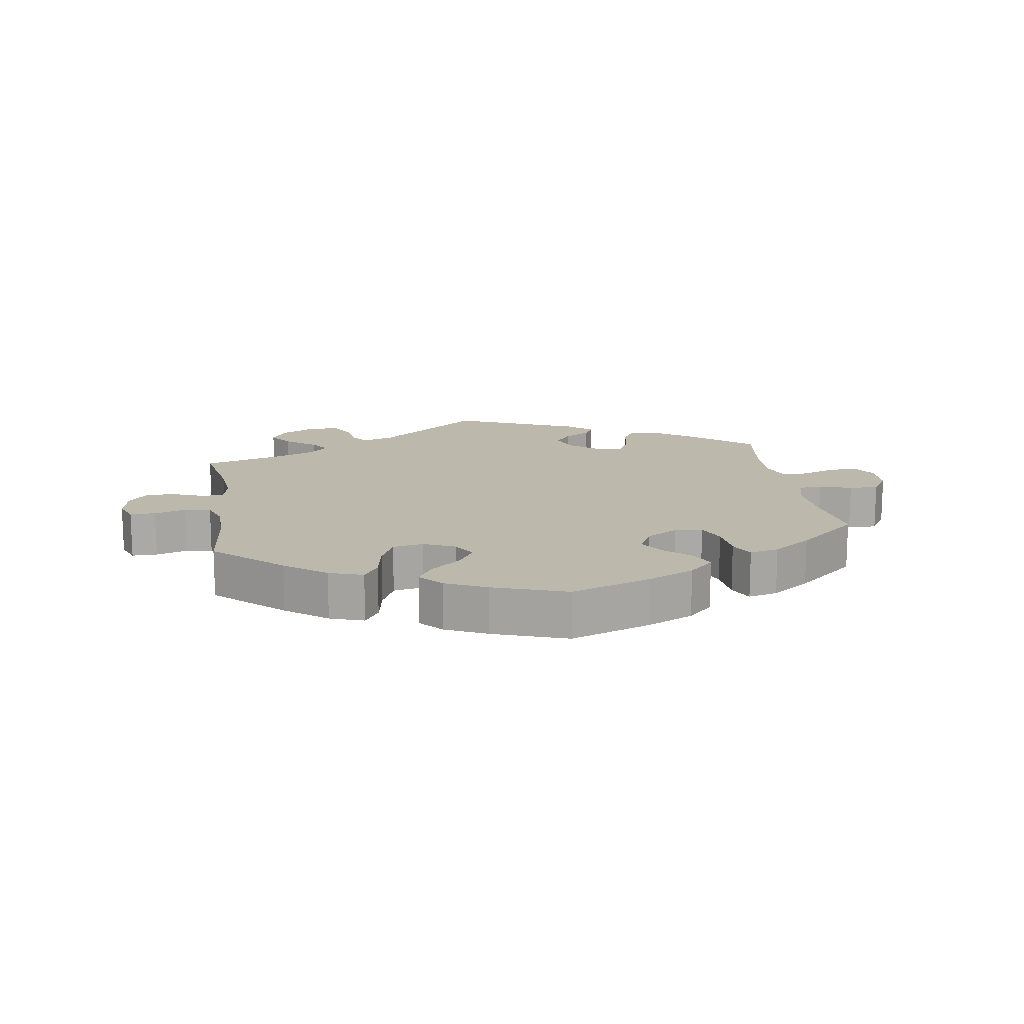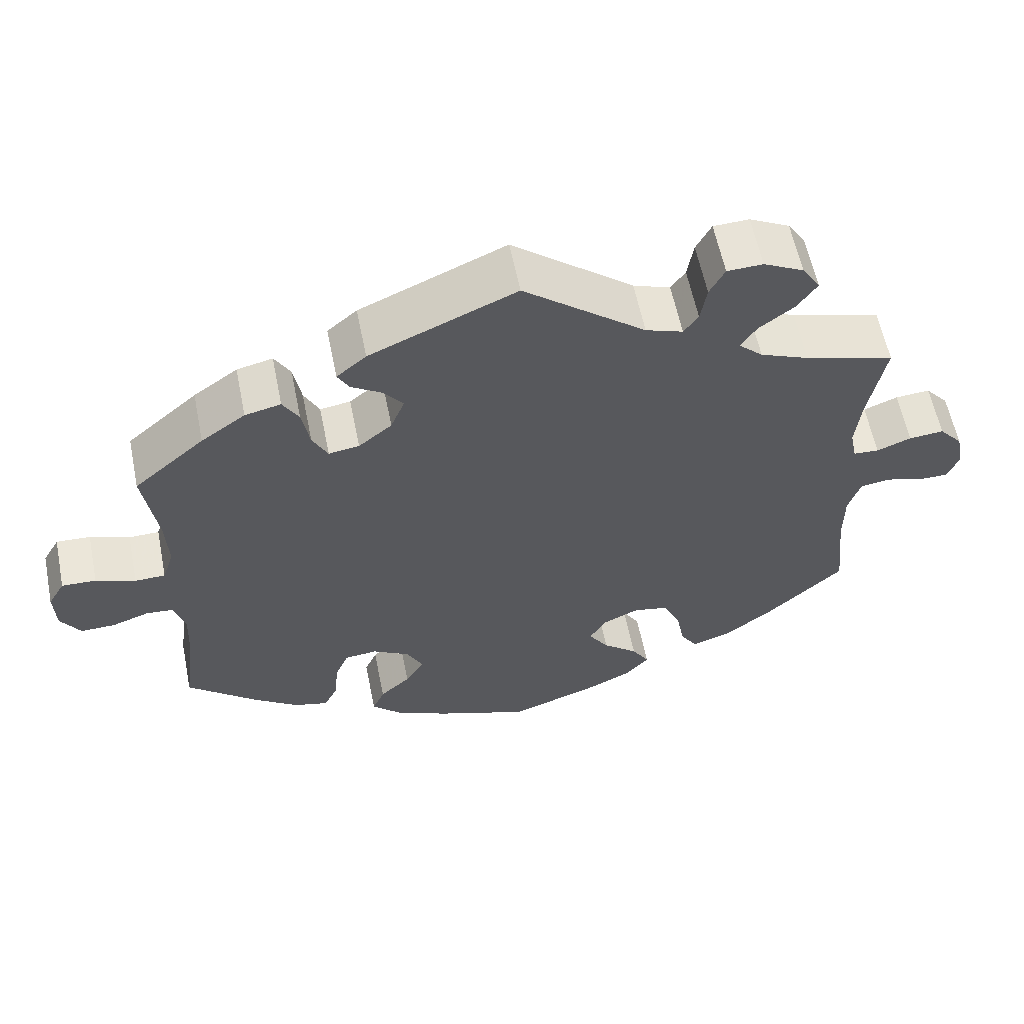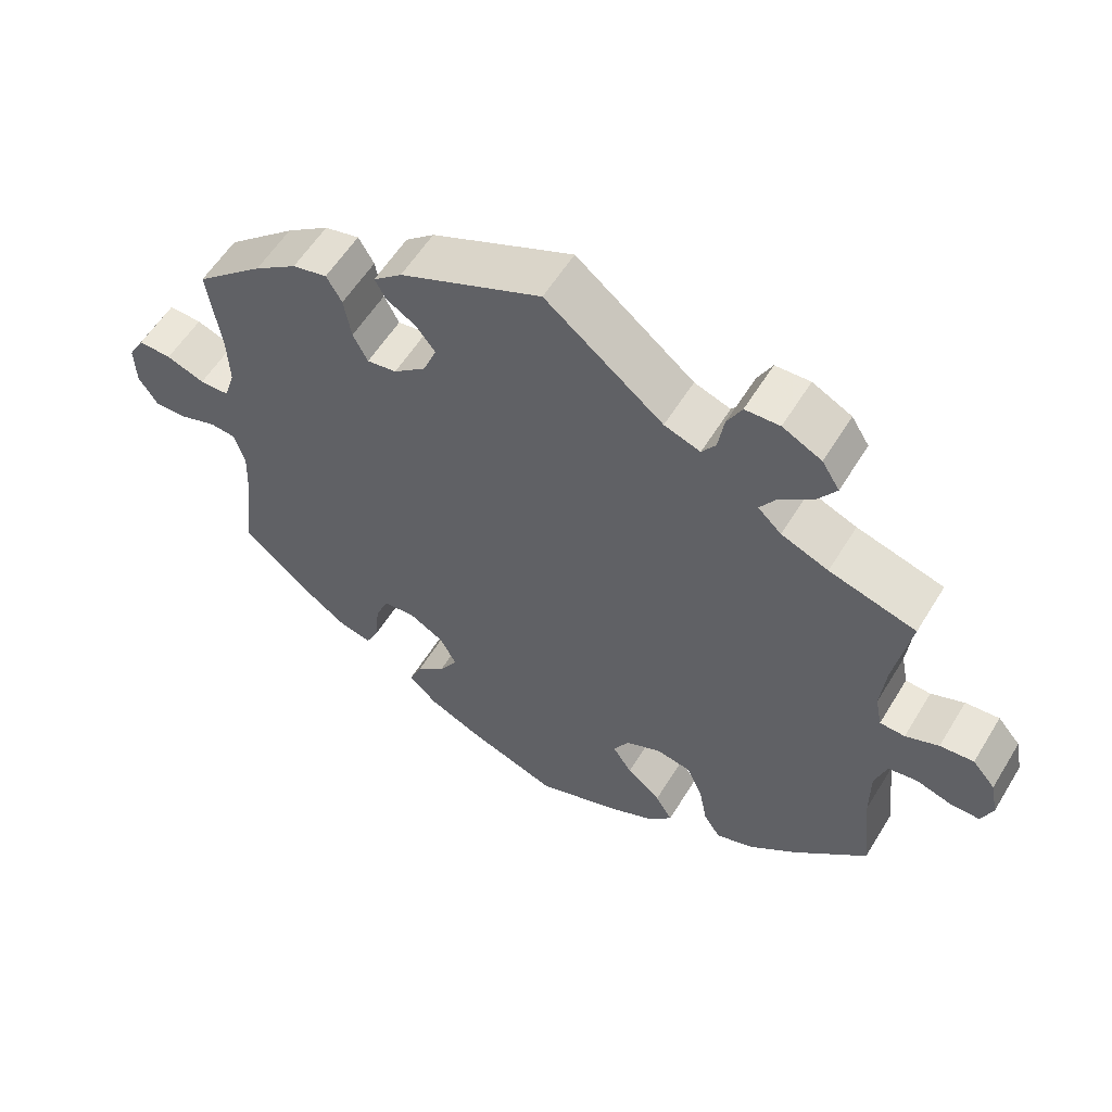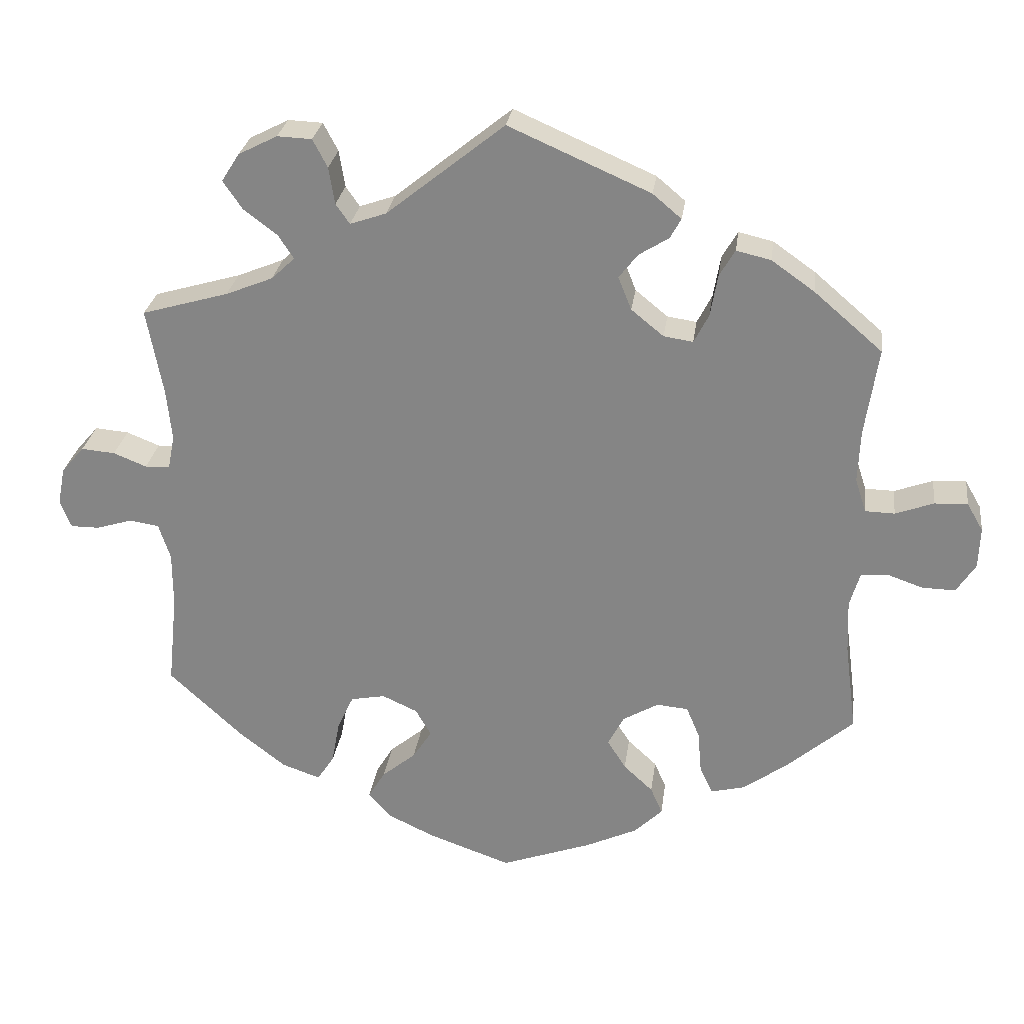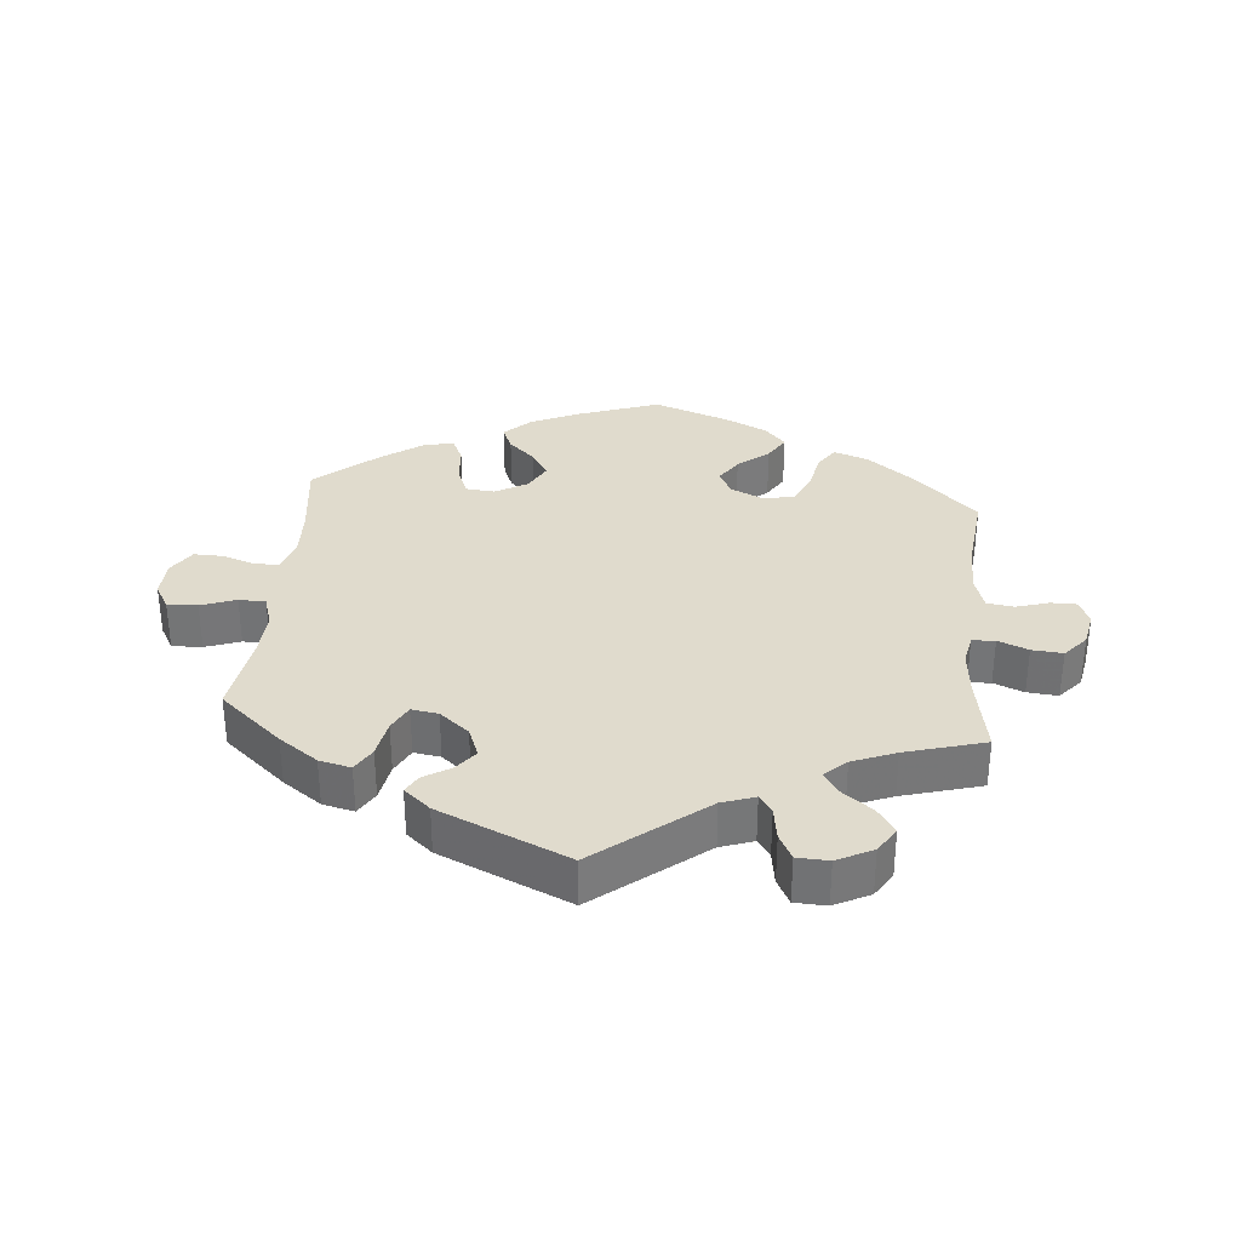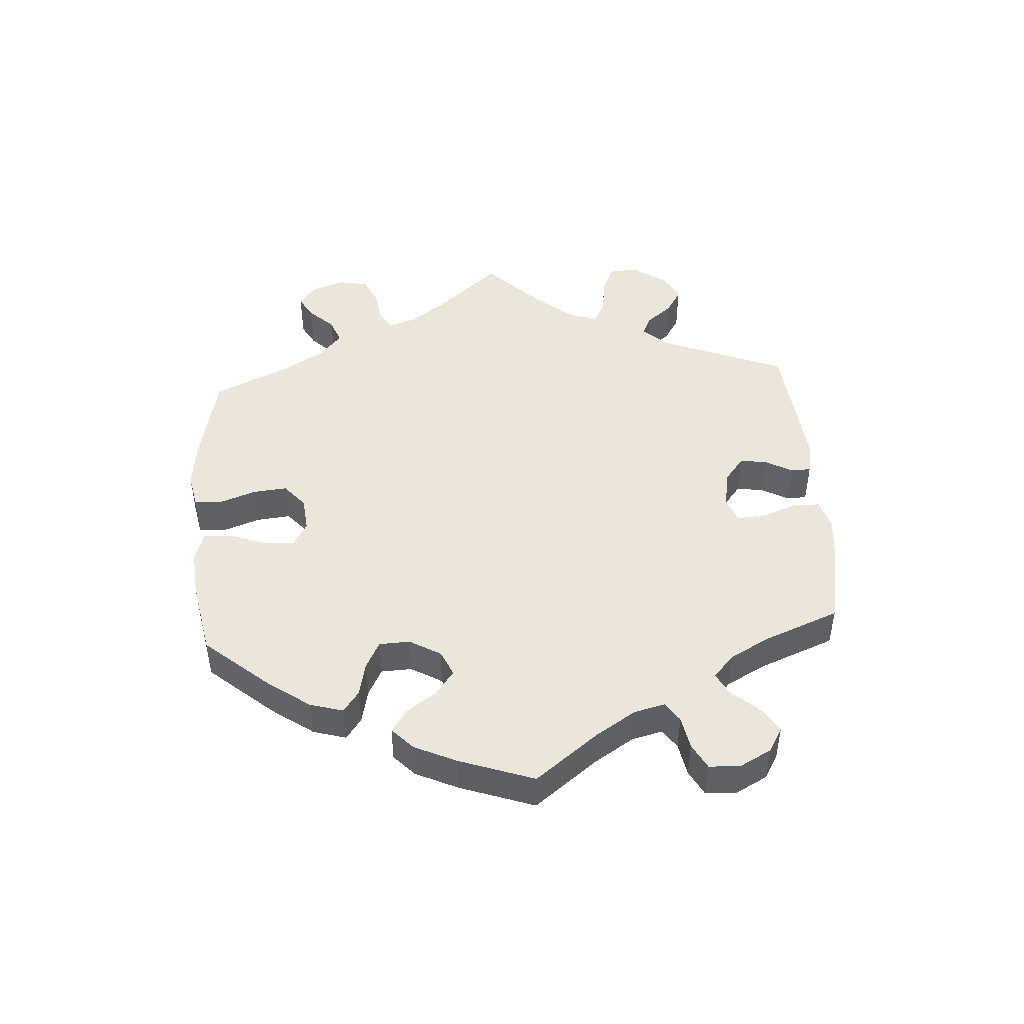
<metadata>
{"format":"obj","ext":"obj","renderer":"f3d","projection":"perspective","resolution":1024,"background":"white","views":[{"elev":14.9,"azim":171.1,"up":"+Y"},{"elev":59.4,"azim":-11.4,"up":"+Z"},{"elev":57.1,"azim":31.1,"up":"+Z"},{"elev":27.0,"azim":-172.4,"up":"+Z"},{"elev":33.3,"azim":5.4,"up":"+Y"},{"elev":47.3,"azim":-123.8,"up":"+Y"}]}
</metadata>
<code>
v -0.408 0.07 0.369
v -0.35 0.07 0.41
v -0.303 0.07 0.421
v -0.282 0.07 0.385
v -0.272 0.07 0.328
v -0.252 0.07 0.289
v -0.212 0.07 0.295
v -0.168 0.07 0.331
v -0.15 0.07 0.376
v -0.176 0.07 0.409
v -0.216 0.07 0.434
v -0.231 0.07 0.461
v -0.192 0.07 0.494
v 0 0.07 0.578
v 0.16 0.07 0.45
v 0.209 0.07 0.433
v 0.228 0.07 0.46
v 0.236 0.07 0.51
v 0.256 0.07 0.548
v 0.303 0.07 0.55
v 0.356 0.07 0.523
v 0.38 0.07 0.485
v 0.354 0.07 0.447
v 0.308 0.07 0.412
v 0.287 0.07 0.38
v 0.319 0.07 0.35
v 0.383 0.07 0.324
v 0.501 0.07 0.29
v 0.479 0.07 0.172
v 0.472 0.07 0.102
v 0.481 0.07 0.057
v 0.515 0.07 0.055
v 0.56 0.07 0.073
v 0.606 0.07 0.077
v 0.637 0.07 0.041
v 0.647 0.07 -0.01
v 0.632 0.07 -0.048
v 0.593 0.07 -0.048
v 0.544 0.07 -0.033
v 0.504 0.07 -0.039
v 0.488 0.07 -0.088
v 0.488 0.07 -0.163
v 0.501 0.07 -0.288
v 0.4 0.07 -0.382
v 0.337 0.07 -0.431
v 0.285 0.07 -0.449
v 0.262 0.07 -0.414
v 0.251 0.07 -0.355
v 0.229 0.07 -0.307
v 0.182 0.07 -0.298
v 0.134 0.07 -0.32
v 0.113 0.07 -0.357
v 0.139 0.07 -0.397
v 0.185 0.07 -0.435
v 0.208 0.07 -0.473
v 0.177 0.07 -0.508
v 0.114 0.07 -0.538
v 0.001 0.07 -0.578
v -0.122 0.07 -0.534
v -0.193 0.07 -0.501
v -0.231 0.07 -0.464
v -0.215 0.07 -0.427
v -0.175 0.07 -0.39
v -0.15 0.07 -0.35
v -0.172 0.07 -0.308
v -0.22 0.07 -0.28
v -0.263 0.07 -0.284
v -0.281 0.07 -0.327
v -0.286 0.07 -0.384
v -0.304 0.07 -0.422
v -0.349 0.07 -0.411
v -0.408 0.07 -0.369
v -0.501 0.07 -0.289
v -0.485 0.07 -0.167
v -0.482 0.07 -0.094
v -0.496 0.07 -0.047
v -0.532 0.07 -0.044
v -0.581 0.07 -0.061
v -0.626 0.07 -0.062
v -0.652 0.07 -0.022
v -0.654 0.07 0.034
v -0.632 0.07 0.072
v -0.587 0.07 0.07
v -0.535 0.07 0.051
v -0.495 0.07 0.052
v -0.48 0.07 0.098
v -0.483 0.07 0.169
v -0.501 0.07 0.289
v -0.408 0 0.369
v -0.35 0 0.41
v -0.303 0 0.421
v -0.282 0 0.385
v -0.272 0 0.328
v -0.252 0 0.289
v -0.212 0 0.295
v -0.168 0 0.331
v -0.15 0 0.376
v -0.176 0 0.409
v -0.216 0 0.434
v -0.231 0 0.461
v -0.192 0 0.494
v 0 0 0.578
v 0.16 0 0.45
v 0.209 0 0.433
v 0.228 0 0.46
v 0.236 0 0.51
v 0.256 0 0.548
v 0.303 0 0.55
v 0.356 0 0.523
v 0.38 0 0.485
v 0.354 0 0.447
v 0.308 0 0.412
v 0.287 0 0.38
v 0.319 0 0.35
v 0.383 0 0.324
v 0.501 0 0.29
v 0.479 0 0.172
v 0.472 0 0.102
v 0.481 0 0.057
v 0.515 0 0.055
v 0.56 0 0.073
v 0.606 0 0.077
v 0.637 0 0.041
v 0.647 0 -0.01
v 0.632 0 -0.048
v 0.593 0 -0.048
v 0.544 0 -0.033
v 0.504 0 -0.039
v 0.488 0 -0.088
v 0.488 0 -0.163
v 0.501 0 -0.288
v 0.4 0 -0.382
v 0.337 0 -0.431
v 0.285 0 -0.449
v 0.262 0 -0.414
v 0.251 0 -0.355
v 0.229 0 -0.307
v 0.182 0 -0.298
v 0.134 0 -0.32
v 0.113 0 -0.357
v 0.139 0 -0.397
v 0.185 0 -0.435
v 0.208 0 -0.473
v 0.177 0 -0.508
v 0.114 0 -0.538
v 0.001 0 -0.578
v -0.122 0 -0.534
v -0.193 0 -0.501
v -0.231 0 -0.464
v -0.215 0 -0.427
v -0.175 0 -0.39
v -0.15 0 -0.35
v -0.172 0 -0.308
v -0.22 0 -0.28
v -0.263 0 -0.284
v -0.281 0 -0.327
v -0.286 0 -0.384
v -0.304 0 -0.422
v -0.349 0 -0.411
v -0.408 0 -0.369
v -0.501 0 -0.289
v -0.485 0 -0.167
v -0.482 0 -0.094
v -0.496 0 -0.047
v -0.532 0 -0.044
v -0.581 0 -0.061
v -0.626 0 -0.062
v -0.652 0 -0.022
v -0.654 0 0.034
v -0.632 0 0.072
v -0.587 0 0.07
v -0.535 0 0.051
v -0.495 0 0.052
v -0.48 0 0.098
v -0.483 0 0.169
v -0.501 0 0.289
f 87 88 1 2
f 86 87 2 3
f 85 86 3 4
f 81 82 83 84
f 81 84 85
f 80 81 85
f 77 78 79 80
f 76 77 80 85
f 75 76 85 4
f 71 72 73 74
f 68 69 70 71
f 67 68 71 74
f 66 67 74 75
f 60 61 62 63
f 60 63 64
f 59 60 64
f 58 59 64
f 57 58 64 65
f 53 54 55 56
f 52 53 56 57
f 45 46 47 48
f 45 48 49
f 42 43 44 45
f 41 42 45 49
f 40 41 49 50
f 36 37 38 39
f 36 39 40
f 35 36 40
f 32 33 34 35
f 31 32 35 40
f 27 28 29
f 26 27 29 30
f 25 26 30 31
f 21 22 23 24
f 21 24 25
f 20 21 25
f 17 18 19 20
f 16 17 20 25
f 15 16 25 31
f 10 11 12 13
f 9 10 13 14
f 8 9 14 15
f 66 75 4 5
f 65 66 5 6
f 52 57 65 6
f 51 52 6 7
f 31 40 50 51
f 15 31 51
f 7 8 15 51
f 90 89 176 175
f 91 90 175 174
f 92 91 174 173
f 172 171 170 169
f 173 172 169
f 173 169 168
f 168 167 166 165
f 173 168 165 164
f 92 173 164 163
f 162 161 160 159
f 159 158 157 156
f 162 159 156 155
f 163 162 155 154
f 151 150 149 148
f 152 151 148
f 152 148 147
f 152 147 146
f 153 152 146 145
f 144 143 142 141
f 145 144 141 140
f 136 135 134 133
f 137 136 133
f 133 132 131 130
f 137 133 130 129
f 138 137 129 128
f 127 126 125 124
f 128 127 124
f 128 124 123
f 123 122 121 120
f 128 123 120 119
f 117 116 115
f 118 117 115 114
f 119 118 114 113
f 112 111 110 109
f 113 112 109
f 113 109 108
f 108 107 106 105
f 113 108 105 104
f 119 113 104 103
f 101 100 99 98
f 102 101 98 97
f 103 102 97 96
f 93 92 163 154
f 94 93 154 153
f 94 153 145 140
f 95 94 140 139
f 139 138 128 119
f 139 119 103
f 139 103 96 95
f 1 89 90 2
f 2 90 91 3
f 3 91 92 4
f 4 92 93 5
f 5 93 94 6
f 6 94 95 7
f 7 95 96 8
f 8 96 97 9
f 9 97 98 10
f 10 98 99 11
f 11 99 100 12
f 12 100 101 13
f 13 101 102 14
f 14 102 103 15
f 15 103 104 16
f 16 104 105 17
f 17 105 106 18
f 18 106 107 19
f 19 107 108 20
f 20 108 109 21
f 21 109 110 22
f 22 110 111 23
f 23 111 112 24
f 24 112 113 25
f 25 113 114 26
f 26 114 115 27
f 27 115 116 28
f 28 116 117 29
f 29 117 118 30
f 30 118 119 31
f 31 119 120 32
f 32 120 121 33
f 33 121 122 34
f 34 122 123 35
f 35 123 124 36
f 36 124 125 37
f 37 125 126 38
f 38 126 127 39
f 39 127 128 40
f 40 128 129 41
f 41 129 130 42
f 42 130 131 43
f 43 131 132 44
f 44 132 133 45
f 45 133 134 46
f 46 134 135 47
f 47 135 136 48
f 48 136 137 49
f 49 137 138 50
f 50 138 139 51
f 51 139 140 52
f 52 140 141 53
f 53 141 142 54
f 54 142 143 55
f 55 143 144 56
f 56 144 145 57
f 57 145 146 58
f 58 146 147 59
f 59 147 148 60
f 60 148 149 61
f 61 149 150 62
f 62 150 151 63
f 63 151 152 64
f 64 152 153 65
f 65 153 154 66
f 66 154 155 67
f 67 155 156 68
f 68 156 157 69
f 69 157 158 70
f 70 158 159 71
f 71 159 160 72
f 72 160 161 73
f 73 161 162 74
f 74 162 163 75
f 75 163 164 76
f 76 164 165 77
f 77 165 166 78
f 78 166 167 79
f 79 167 168 80
f 80 168 169 81
f 81 169 170 82
f 82 170 171 83
f 83 171 172 84
f 84 172 173 85
f 85 173 174 86
f 86 174 175 87
f 87 175 176 88
f 88 176 89 1

</code>
